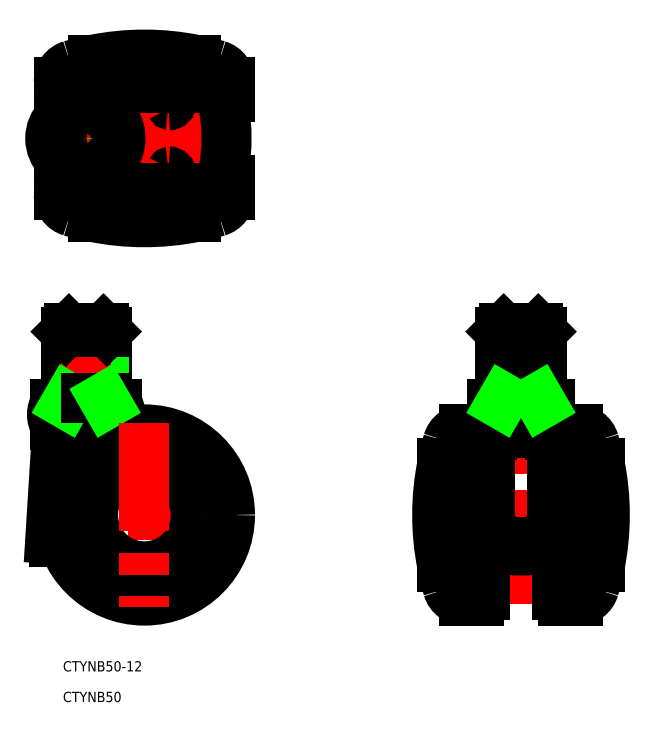
<metadata>
{"format":"dxf","ext":"dxf","renderer":"ezdxf+matplotlib","layout":"modelspace","background":"white","min_lineweight":24,"dpi":150}
</metadata>
<code>
0
SECTION
2
ENTITIES
0
TEXT
8
0
10
-23.8
20
-45.7
30
0
40
3
1
CTYNB50-12
0
TEXT
8
0
10
-23.8
20
-54.64
30
0
40
3
1
CTYNB50
0
LINE
8
CENTER
10
110
20
56.5
30
0
11
110
21
-27
31
0
0
LINE
8
0
10
-11
20
53.55
30
0
11
-11
21
32.5
31
0
0
LINE
8
0
10
-11.95
20
54.5
30
0
11
-11.95
21
34.14
31
0
0
LINE
8
0
10
-22.05
20
54.5
30
0
11
-22.05
21
34.14
31
0
0
LINE
8
0
10
-23
20
53.55
30
0
11
-23
21
32.5
31
0
0
LINE
8
CENTER
10
-17
20
56.5
30
0
11
-17
21
24.2
31
0
0
ARC
8
0
10
110
20
-26
30
0
40
50
50
80.11
51
99.89
0
LINE
8
0
10
101.5
20
26.2
30
0
11
118.5
21
26.2
31
0
0
LINE
8
0
10
118.5
20
32.5
30
0
11
101.5
21
32.5
31
0
0
LINE
8
CENTER
10
136.5
20
0
30
0
11
83.51
21
0
31
0
0
LINE
8
0
10
115.9
20
-9.606
30
0
11
114.2
21
-8
31
0
0
ARC
8
0
10
110
20
11.6
30
0
40
22
50
254.6
51
285.4
0
LINE
8
0
10
118.7
20
-8
30
0
11
101.3
21
-8
31
0
0
LINE
8
CENTER
10
27
20
0
30
0
11
-27
21
0
31
0
0
CIRCLE
8
0
10
0
20
0
30
0
40
15
0
CIRCLE
8
0
10
0
20
0
30
0
40
25
0
LINE
8
0
10
-27.5
20
-6.938
30
0
11
-25.5
21
25.26
31
0
0
LINE
8
0
10
-23.69
20
-8
30
0
11
-26.5
21
-8
31
0
0
ARC
8
0
10
-26.5
20
-7
30
0
40
1
50
176.5
51
270
0
ARC
8
0
10
-12.46
20
29.35
30
0
40
5.461
50
324.8
51
35.23
0
ARC
8
0
10
-15.03
20
29.35
30
0
40
3.303
50
287.5
51
72.5
0
ARC
8
0
10
-21.54
20
29.35
30
0
40
5.461
50
144.8
51
215.2
0
ARC
8
0
10
-18.97
20
29.35
30
0
40
3.303
50
107.5
51
252.5
0
LINE
8
0
10
-26
20
26.2
30
0
11
-8
21
26.2
31
0
0
ARC
8
0
10
-24.5
20
25.2
30
0
40
1
50
90
51
176.4
0
ARC
8
0
10
-6.5
20
25.17
30
0
40
2
50
180
51
226.4
0
ARC
8
0
10
-9.5
20
25.2
30
0
40
1
50
0
51
90
0
LINE
8
0
10
-8.5
20
25.2
30
0
11
-8.5
21
25.17
31
0
0
LINE
8
0
10
-23
20
34.14
30
0
11
-17
21
34.14
31
0
0
LINE
8
0
10
-8
20
32.5
30
0
11
-26
21
32.5
31
0
0
LINE
8
0
10
-22.05
20
34.14
30
0
11
-23
21
32.5
31
0
0
LINE
8
0
10
-11
20
34.14
30
0
11
-17
21
34.14
31
0
0
LINE
8
0
10
-11.95
20
34.14
30
0
11
-11
21
32.5
31
0
0
LINE
8
0
10
99.35
20
-23.5
30
0
11
99.35
21
0
31
0
0
LINE
8
0
10
87.05
20
-15.1
30
0
11
87.05
21
15.1
31
0
0
ARC
8
0
10
160.5
20
0
30
0
40
75
50
168.5
51
191.5
0
LINE
8
0
10
101
20
-7.5
30
0
11
101
21
22.76
31
0
0
LINE
8
0
10
100.3
20
7
30
0
11
100.3
21
-7
31
0
0
LINE
8
CENTER
10
0
20
27
30
0
11
0
21
-27
31
0
0
ARC
8
0
10
160.5
20
0
30
0
40
75
50
191.6
51
196.6
0
ARC
8
0
10
93.43
20
-20
30
0
40
5
50
196.6
51
270
0
LINE
8
0
10
97.85
20
-25
30
0
11
93.43
21
-25
31
0
0
ARC
8
0
10
97.85
20
-23.5
30
0
40
1.5
50
270
51
0
0
ARC
8
0
10
99.35
20
-7
30
0
40
1
50
270
51
0
0
LINE
8
0
10
87.05
20
-15.1
30
0
11
87.05
21
-15
31
0
0
LINE
8
0
10
87.05
20
-15.1
30
0
11
87.05
21
-15
31
0
0
LINE
8
0
10
105.8
20
-8
30
0
11
104.1
21
-9.606
31
0
0
ARC
8
0
10
101.5
20
-7.5
30
0
40
0.5
50
180
51
270
0
ARC
8
0
10
101.3
20
-7
30
0
40
1
50
180
51
270
0
ARC
8
0
10
160.5
20
0
30
0
40
75
50
163.4
51
168.4
0
LINE
8
0
10
99.35
20
23.5
30
0
11
99.35
21
2.132e-13
31
0
0
ARC
8
0
10
99.35
20
7
30
0
40
1
50
0
51
90
0
LINE
8
0
10
87.05
20
15
30
0
11
87.03
21
15
31
0
0
ARC
8
0
10
101.3
20
7
30
0
40
1
50
110.5
51
180
0
LINE
8
0
10
101.5
20
32.5
30
0
11
101.5
21
26.2
31
0
0
ARC
8
0
10
97.85
20
23.5
30
0
40
1.5
50
0
51
90
0
ARC
8
0
10
93.43
20
20
30
0
40
5
50
90
51
163.4
0
LINE
8
0
10
97.85
20
25
30
0
11
93.43
21
25
31
0
0
LINE
8
0
10
101.5
20
25.2
30
0
11
101.5
21
23.27
31
0
0
ARC
8
0
10
101.5
20
22.76
30
0
40
0.5
50
99.89
51
180
0
ARC
8
0
10
102.5
20
25.2
30
0
40
1
50
90
51
180
0
LINE
8
0
10
120.7
20
-23.5
30
0
11
120.7
21
0
31
0
0
LINE
8
0
10
133
20
-15.1
30
0
11
133
21
15.1
31
0
0
ARC
8
0
10
59.49
20
2.132e-13
30
0
40
75
50
348.5
51
11.54
0
LINE
8
0
10
119
20
22.76
30
0
11
119
21
-7.5
31
0
0
LINE
8
0
10
119.7
20
-7
30
0
11
119.7
21
7
31
0
0
ARC
8
0
10
59.49
20
0
30
0
40
75
50
343.4
51
348.4
0
ARC
8
0
10
126.6
20
-20
30
0
40
5
50
270
51
343.4
0
LINE
8
0
10
122.2
20
-25
30
0
11
126.6
21
-25
31
0
0
ARC
8
0
10
122.2
20
-23.5
30
0
40
1.5
50
180
51
270
0
ARC
8
0
10
118.5
20
-7.5
30
0
40
0.5
50
270
51
0
0
ARC
8
0
10
120.7
20
-7
30
0
40
1
50
180
51
270
0
ARC
8
0
10
118.7
20
-7
30
0
40
1
50
270
51
0
0
LINE
8
0
10
133
20
-15.1
30
0
11
133
21
-15
31
0
0
ARC
8
0
10
59.49
20
0
30
0
40
75
50
11.61
51
16.6
0
LINE
8
0
10
120.7
20
23.5
30
0
11
120.7
21
2.132e-13
31
0
0
ARC
8
0
10
120.7
20
7
30
0
40
1
50
90
51
180
0
ARC
8
0
10
118.7
20
7
30
0
40
1
50
0
51
69.51
0
LINE
8
0
10
133
20
15
30
0
11
133
21
15
31
0
0
LINE
8
0
10
118.5
20
32.5
30
0
11
118.5
21
26.2
31
0
0
ARC
8
0
10
126.6
20
20
30
0
40
5
50
16.6
51
90
0
LINE
8
0
10
118.5
20
25.2
30
0
11
118.5
21
23.27
31
0
0
ARC
8
0
10
122.2
20
23.5
30
0
40
1.5
50
90
51
180
0
ARC
8
0
10
118.5
20
22.76
30
0
40
0.5
50
0
51
80.11
0
LINE
8
0
10
122.2
20
25
30
0
11
126.6
21
25
31
0
0
ARC
8
0
10
117.5
20
25.2
30
0
40
1
50
0
51
90
0
ARC
8
0
10
0
20
59.49
30
0
40
75
50
78.46
51
101.5
0
LINE
8
CENTER
10
0
20
136.5
30
0
11
0
21
83.51
31
0
0
LINE
8
0
10
-23.5
20
99.35
30
0
11
23.5
21
99.35
31
0
0
LINE
8
0
10
22.76
20
101
30
0
11
-23.5
21
101
31
0
0
LINE
8
0
10
-23.5
20
119
30
0
11
22.76
21
119
31
0
0
LINE
8
0
10
15.1
20
133
30
0
11
-15.1
21
133
31
0
0
LINE
8
0
10
-23.5
20
120.7
30
0
11
23.5
21
120.7
31
0
0
LINE
8
0
10
7
20
119.7
30
0
11
-7
21
119.7
31
0
0
ARC
8
0
10
0
20
160.5
30
0
40
75
50
258.5
51
281.5
0
LINE
8
0
10
15.1
20
87.05
30
0
11
-15.1
21
87.05
31
0
0
LINE
8
0
10
-7
20
100.4
30
0
11
7
21
100.4
31
0
0
LINE
8
CENTER
10
27
20
110
30
0
11
-29.5
21
110
31
0
0
ARC
8
0
10
0
20
160.5
30
0
40
75
50
253.4
51
258.4
0
LINE
8
0
10
-23
20
53.55
30
0
11
-17
21
53.55
31
0
0
LINE
8
0
10
-11
20
53.55
30
0
11
-17
21
53.55
31
0
0
LINE
8
0
10
-17
20
54.5
30
0
11
-13
21
54.5
31
0
0
LINE
8
0
10
-11.95
20
54.5
30
0
11
-22.05
21
54.5
31
0
0
LINE
8
0
10
-15
20
87.05
30
0
11
-15
21
87.03
31
0
0
LINE
8
CENTER
10
-17
20
120.5
30
0
11
-17
21
99.5
31
0
0
ARC
8
0
10
-19
20
110
30
0
40
8.5
50
134.3
51
225.7
0
CIRCLE
8
0
10
-17
20
110
30
0
40
6
0
CIRCLE
8
0
10
-17
20
110
30
0
40
5.053
0
ARC
8
0
10
-17
20
110
30
0
40
10
50
121.8
51
238.2
0
ARC
8
0
10
-17
20
110
30
0
40
9
50
109.2
51
250.8
0
ARC
8
0
10
-17
20
110
30
0
40
9
50
289.2
51
70.81
0
ARC
8
0
10
-17
20
110
30
0
40
10
50
301.8
51
58.21
0
ARC
8
0
10
-7
20
99.35
30
0
40
1
50
90
51
180
0
ARC
8
0
10
-23.5
20
97.85
30
0
40
1.5
50
90
51
180
0
ARC
8
0
10
-20
20
93.43
30
0
40
5
50
180
51
253.4
0
LINE
8
0
10
-25
20
97.85
30
0
11
-25
21
93.43
31
0
0
LINE
8
0
10
-22.27
20
101.5
30
0
11
-11.73
21
101.5
31
0
0
LINE
8
0
10
-24
20
102.9
30
0
11
-24
21
101.5
31
0
0
ARC
8
0
10
-23.5
20
101.5
30
0
40
0.5
50
180
51
270
0
LINE
8
0
10
-17
20
101.5
30
0
11
-19
21
101.5
31
0
0
ARC
8
0
10
-7
20
101.4
30
0
40
1
50
200.5
51
270
0
LINE
8
0
10
-25
20
122.2
30
0
11
-25
21
126.6
31
0
0
LINE
8
0
10
-11.73
20
118.5
30
0
11
-22.27
21
118.5
31
0
0
ARC
8
0
10
-23.5
20
118.5
30
0
40
0.5
50
90
51
180
0
LINE
8
0
10
-24
20
118.5
30
0
11
-24
21
117.1
31
0
0
ARC
8
0
10
-23.5
20
122.2
30
0
40
1.5
50
180
51
270
0
LINE
8
0
10
-17
20
118.5
30
0
11
-19
21
118.5
31
0
0
ARC
8
0
10
-7
20
118.7
30
0
40
1
50
90
51
159.5
0
ARC
8
0
10
-7
20
120.7
30
0
40
1
50
180
51
270
0
ARC
8
0
10
-20
20
126.6
30
0
40
5
50
106.6
51
180
0
LINE
8
0
10
-15
20
133
30
0
11
-15
21
133
31
0
0
ARC
8
0
10
0
20
59.49
30
0
40
75
50
101.6
51
106.6
0
ARC
8
0
10
0
20
160.5
30
0
40
75
50
281.6
51
286.6
0
LINE
8
0
10
15
20
87.03
30
0
11
15
21
87.05
31
0
0
ARC
8
0
10
-26
20
110
30
0
40
50
50
350.1
51
9.888
0
ARC
8
0
10
23.5
20
97.85
30
0
40
1.5
50
0
51
90
0
ARC
8
0
10
20
20
93.43
30
0
40
5
50
286.6
51
0
0
ARC
8
0
10
7
20
99.35
30
0
40
1
50
360
51
90
0
ARC
8
0
10
7
20
101.4
30
0
40
1
50
270
51
339.5
0
ARC
8
0
10
22.76
20
101.5
30
0
40
0.5
50
270
51
350.1
0
LINE
8
0
10
25
20
97.85
30
0
11
25
21
93.43
31
0
0
ARC
8
0
10
20
20
126.6
30
0
40
5
50
0
51
73.4
0
ARC
8
0
10
23.5
20
122.2
30
0
40
1.5
50
270
51
0
0
ARC
8
0
10
7
20
120.7
30
0
40
1
50
270
51
360
0
ARC
8
0
10
7
20
118.7
30
0
40
1
50
20.49
51
90
0
ARC
8
0
10
22.76
20
118.5
30
0
40
0.5
50
9.888
51
90
0
ARC
8
0
10
0
20
59.49
30
0
40
75
50
73.4
51
78.39
0
LINE
8
0
10
15
20
133
30
0
11
15
21
133
31
0
0
LINE
8
0
10
25
20
122.2
30
0
11
25
21
126.6
31
0
0
LINE
8
0
10
-22.05
20
54.5
30
0
11
-23
21
53.55
31
0
0
LINE
8
0
10
-11.95
20
54.5
30
0
11
-11
21
53.55
31
0
0
LINE
8
0
10
104.9
20
54.5
30
0
11
104.9
21
34.14
31
0
0
LINE
8
0
10
115.1
20
54.5
30
0
11
115.1
21
34.14
31
0
0
LINE
8
0
10
116
20
53.55
30
0
11
116
21
32.5
31
0
0
LINE
8
0
10
104
20
53.55
30
0
11
104
21
32.5
31
0
0
LINE
8
0
10
116
20
34.14
30
0
11
110
21
34.14
31
0
0
LINE
8
0
10
104
20
34.14
30
0
11
110
21
34.14
31
0
0
LINE
8
0
10
104.9
20
34.14
30
0
11
104
21
32.5
31
0
0
LINE
8
0
10
115.1
20
34.14
30
0
11
116
21
32.5
31
0
0
LINE
8
0
10
116
20
53.55
30
0
11
110
21
53.55
31
0
0
LINE
8
0
10
115.1
20
54.5
30
0
11
104.9
21
54.5
31
0
0
LINE
8
0
10
110
20
54.5
30
0
11
114
21
54.5
31
0
0
LINE
8
0
10
104
20
53.55
30
0
11
110
21
53.55
31
0
0
LINE
8
0
10
104.9
20
54.5
30
0
11
104
21
53.55
31
0
0
LINE
8
0
10
115.1
20
54.5
30
0
11
116
21
53.55
31
0
0
ENDSEC
0
EOF

</code>
